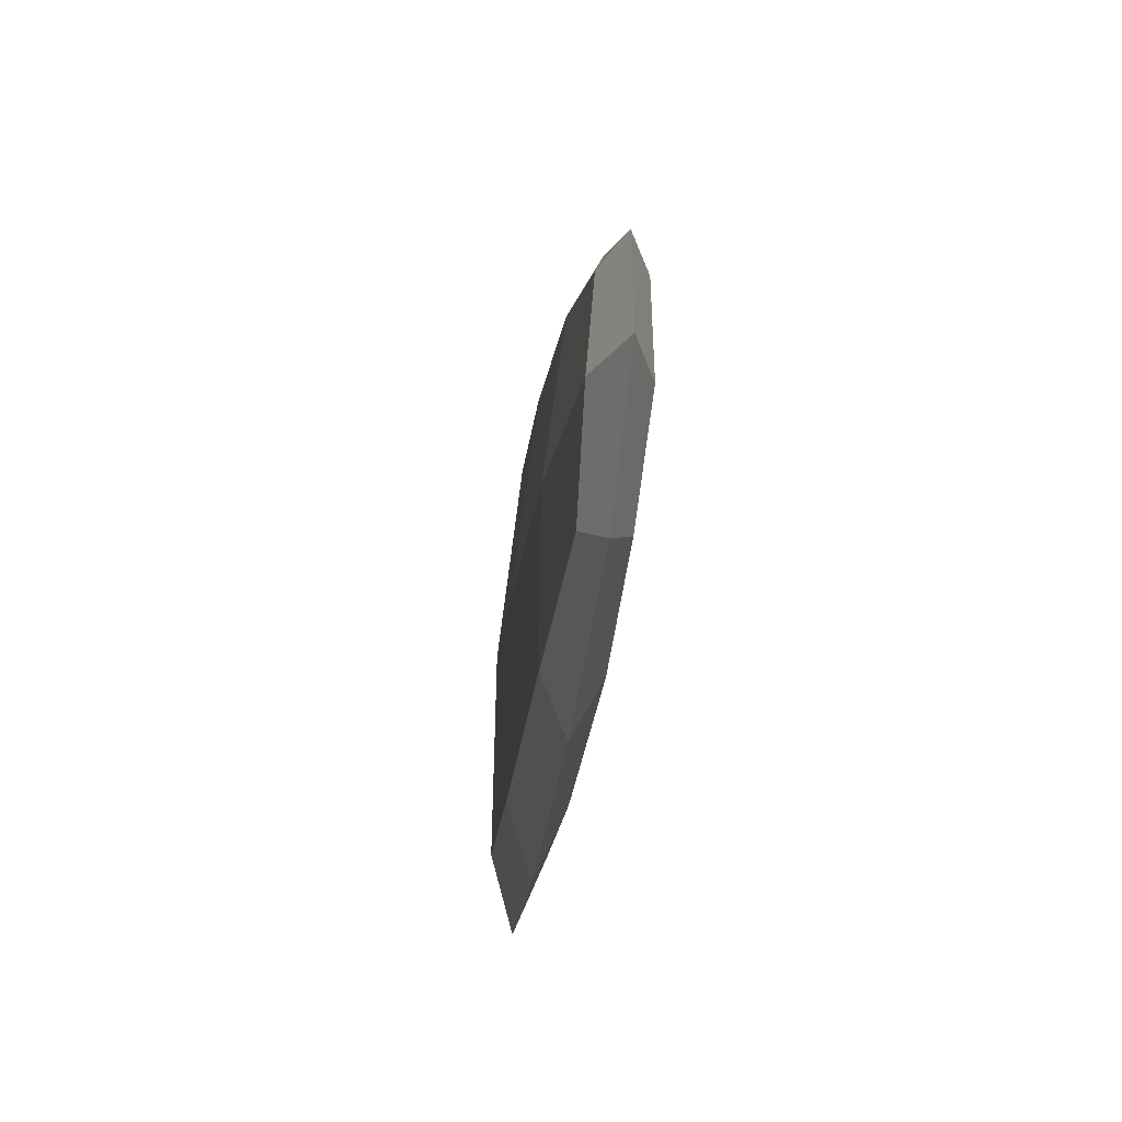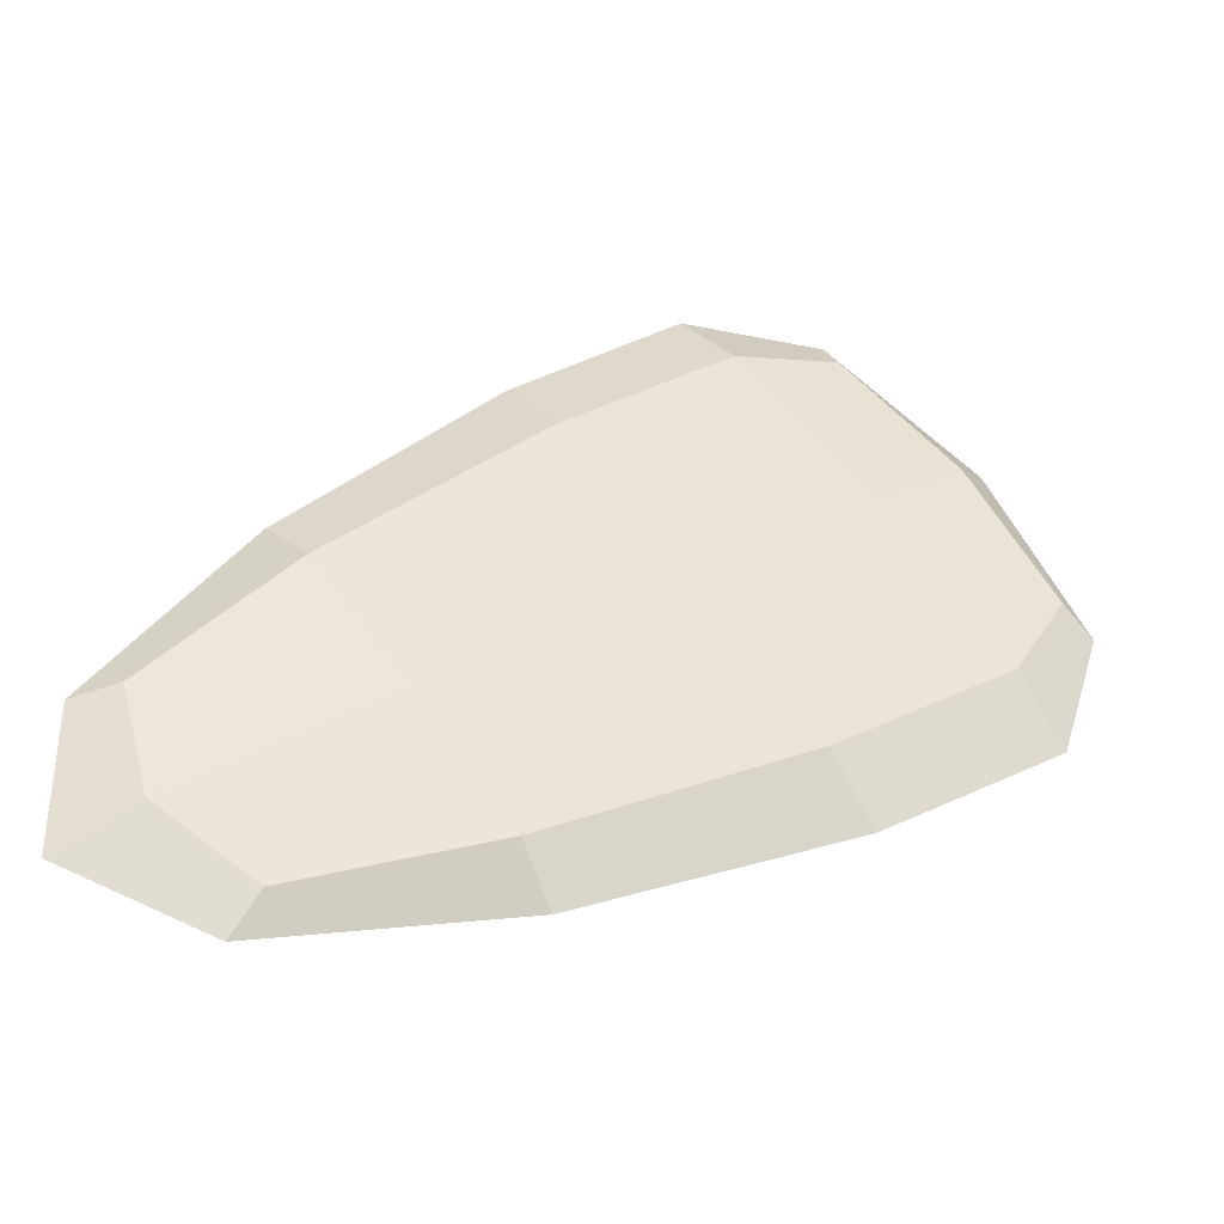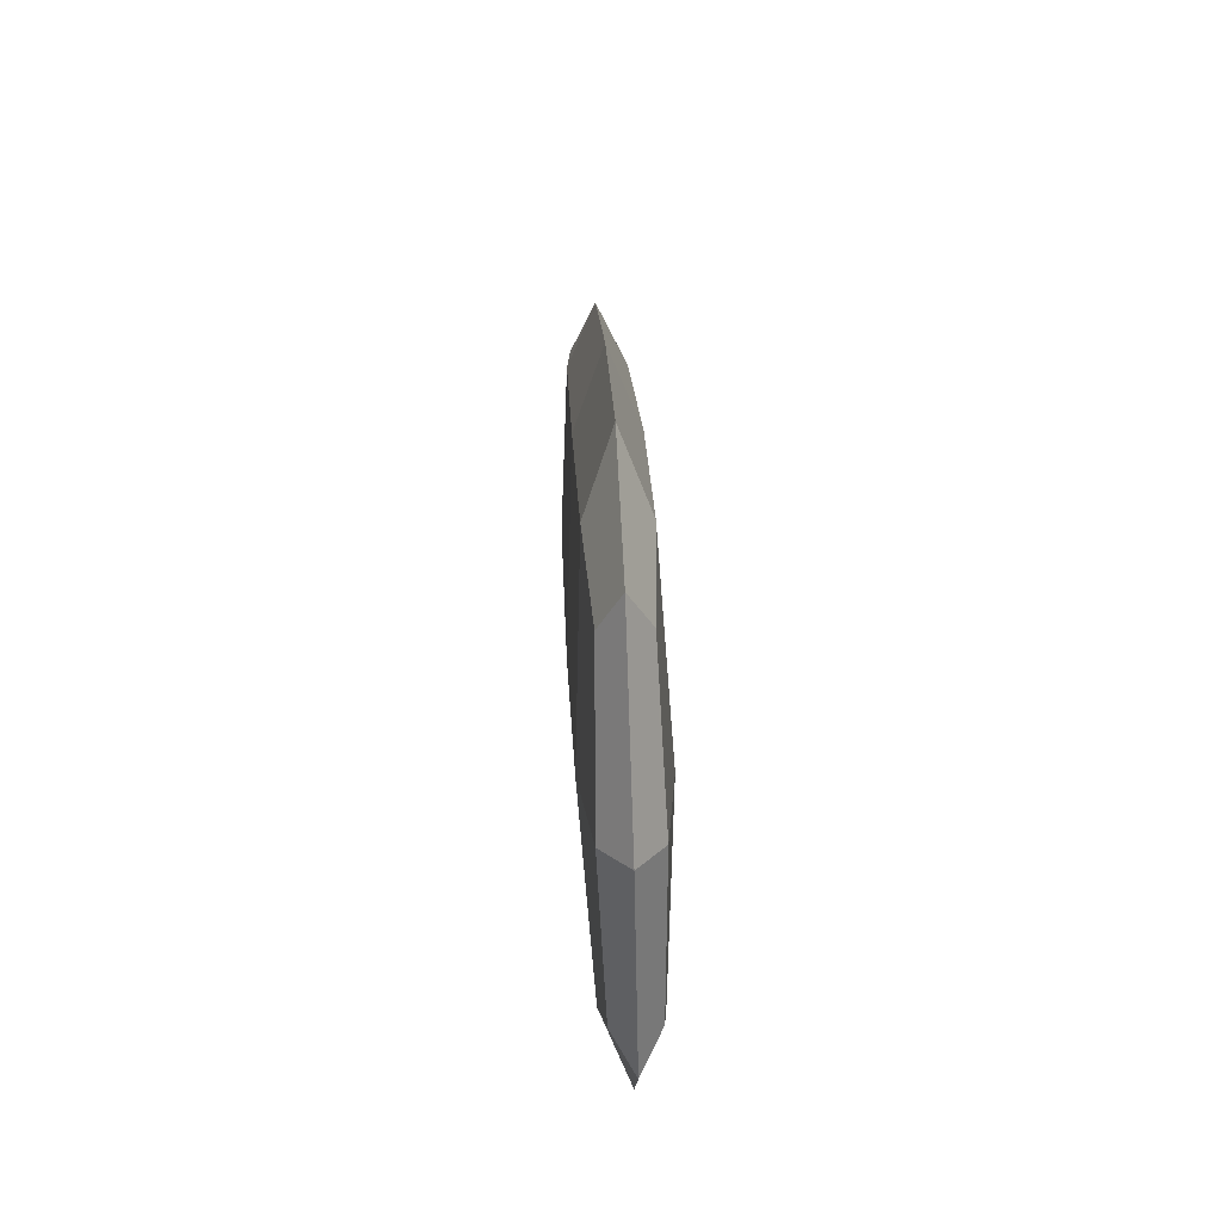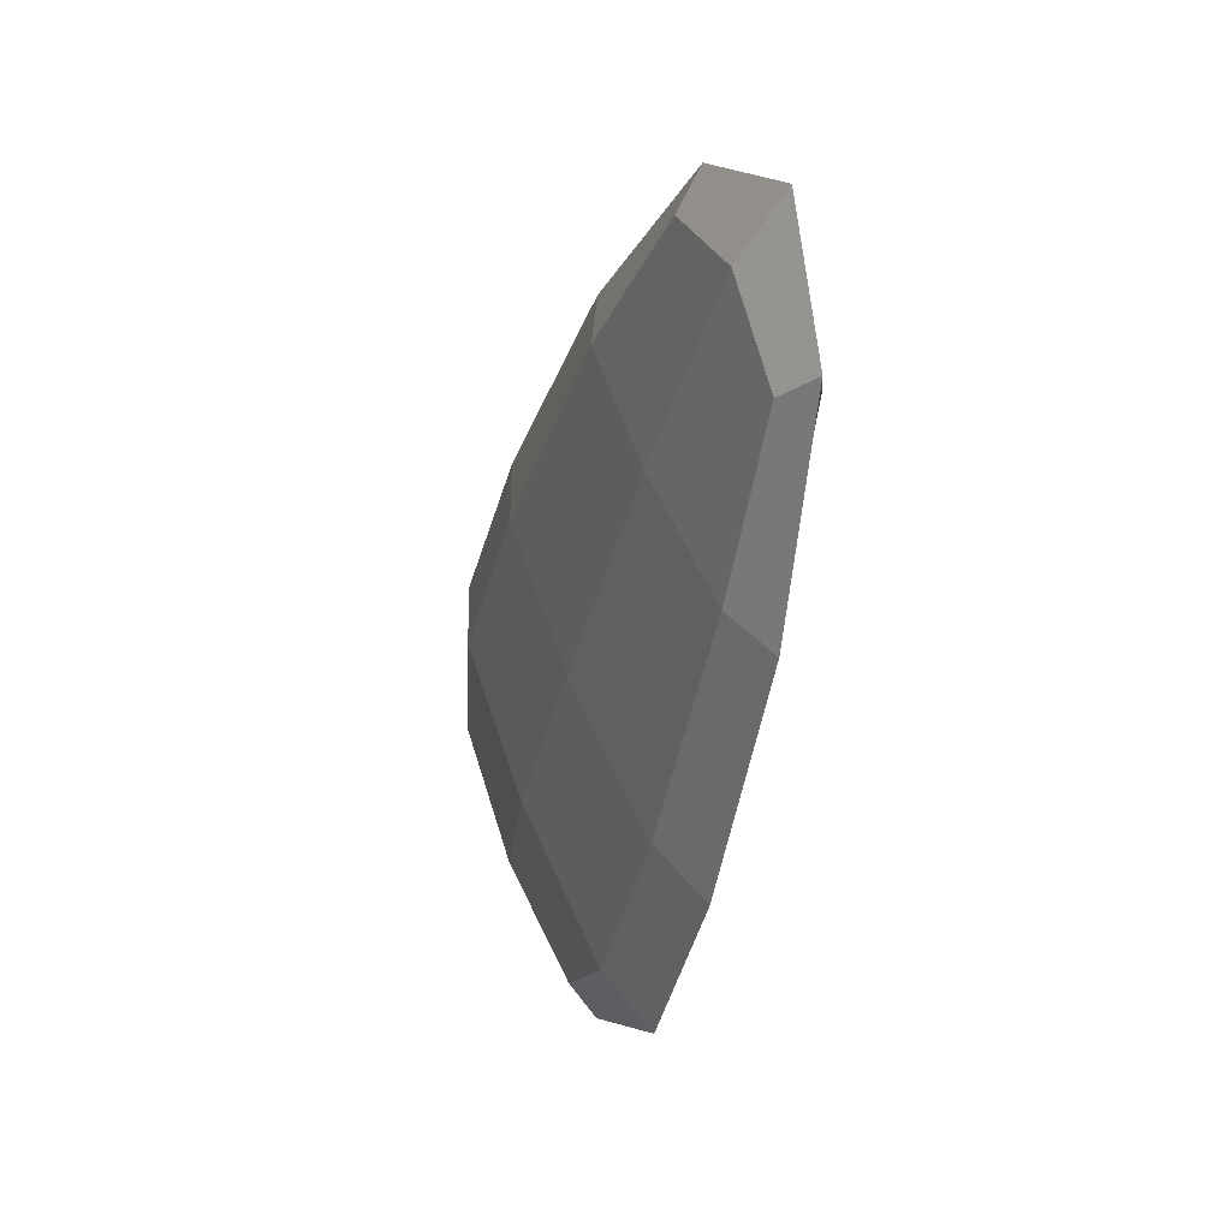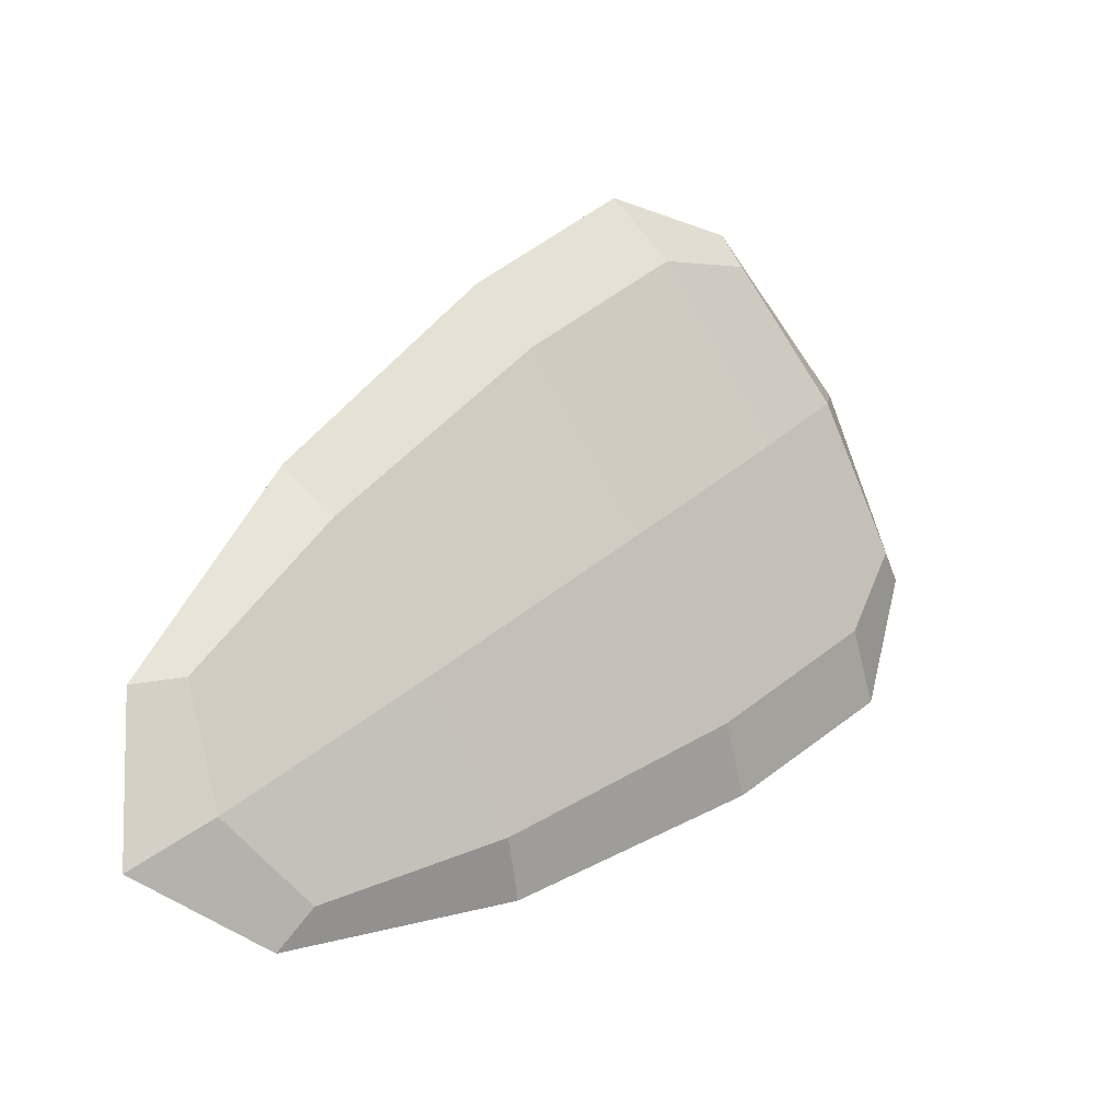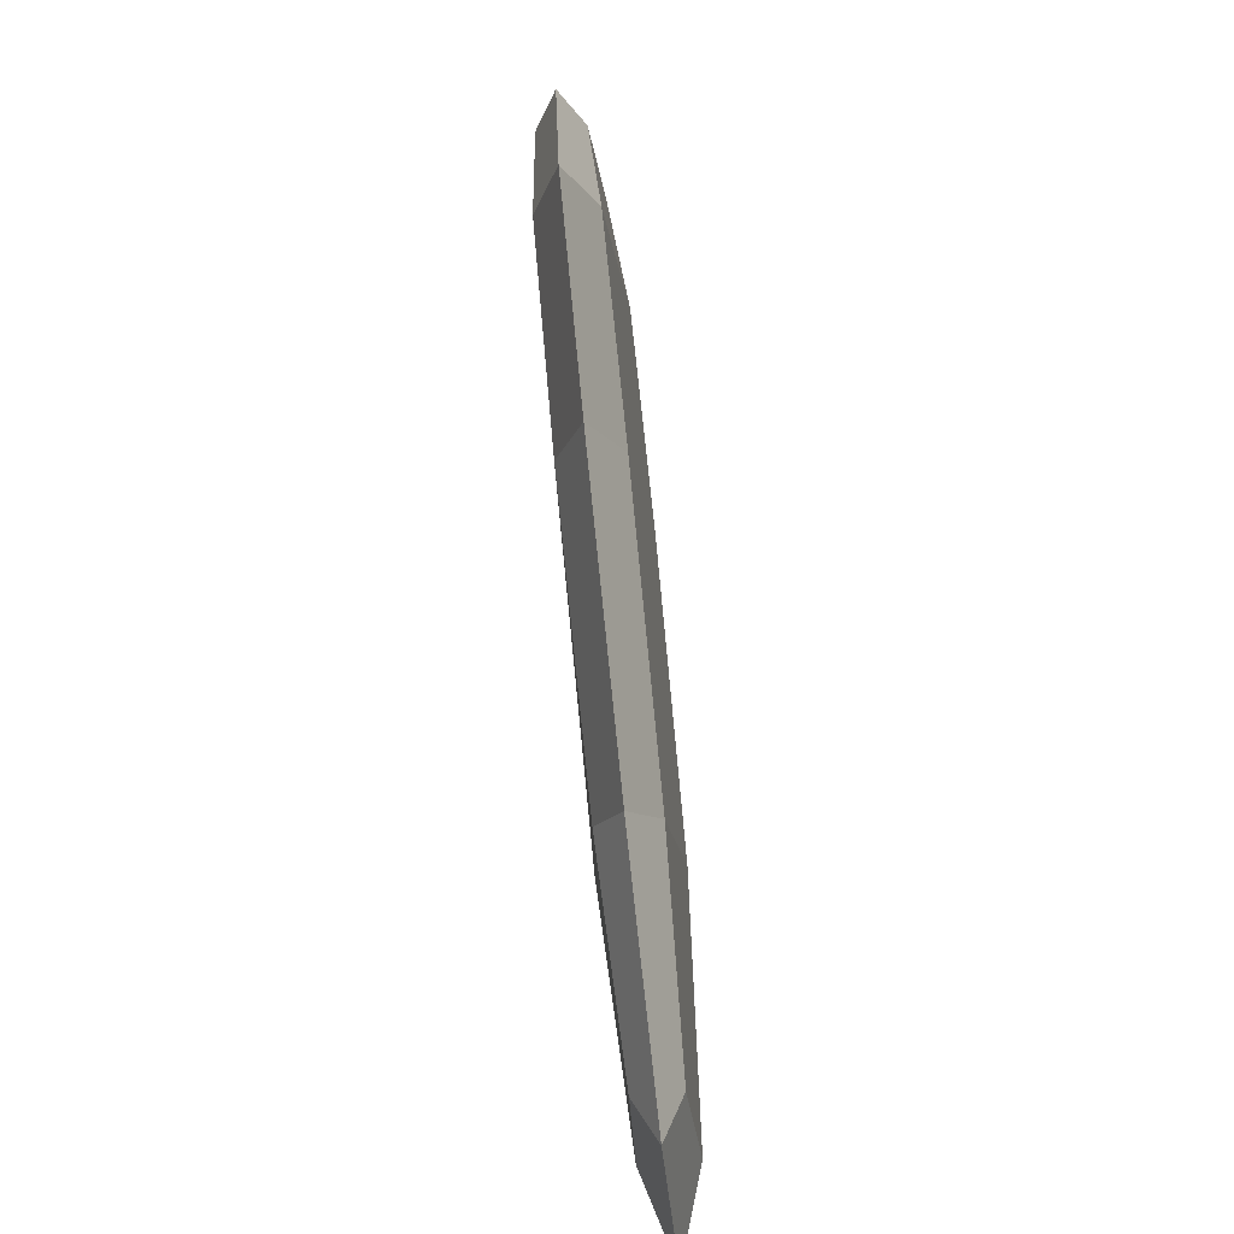
<metadata>
{"format":"obj","ext":"obj","renderer":"f3d","projection":"perspective","resolution":1024,"background":"white","views":[{"elev":-54.6,"azim":173.0,"up":"+Z"},{"elev":-41.5,"azim":-101.9,"up":"+Z"},{"elev":59.3,"azim":-2.7,"up":"+Z"},{"elev":16.0,"azim":154.9,"up":"+Y"},{"elev":-14.4,"azim":-127.0,"up":"+Z"},{"elev":-72.0,"azim":6.5,"up":"+Z"}]}
</metadata>
<code>
o Cube.005
v -0.05218 -1.704 2.219
v -0.05218 0.1454 0.7067
v -0.05218 -2.281 1.402
v -0.05218 -0.2355 0.1669
v 0.0795 -1.704 2.219
v 0.0795 0.1454 0.7067
v 0.0795 -2.281 1.402
v 0.0795 -0.2355 0.1669
v -0.07412 -0.8879 1.778
v -0.07412 -1.591 0.7813
v 0.1014 -1.591 0.7813
v 0.1014 -0.8879 1.778
v -0.06661 -2.034 1.841
v -0.07036 -0.2571 1.183
v -0.06661 0.05513 0.3661
v -0.07036 -2.118 1.127
v 0.01366 -2.386 1.343
v 0.01366 -0.167 0.05132
v 0.09768 -2.118 1.127
v 0.09392 -2.034 1.841
v 0.09392 0.05513 0.3661
v 0.09768 -1.39 2.158
v 0.01366 -1.683 2.339
v 0.01366 0.2773 0.681
v -0.07036 -1.39 2.158
v -0.07036 -0.8188 0.3866
v 0.09768 -0.8188 0.3866
v 0.09768 -0.2571 1.183
v 0.01366 -0.756 1.965
v 0.1344 -1.24 1.28
v 0.01366 -1.723 0.5943
v -0.107 -1.24 1.28
v -0.102 -0.5281 0.7777
v 0.01366 -0.9123 0.2331
v 0.1293 -0.5281 0.7777
v 0.01366 -0.1438 1.322
v 0.01366 -2.123 1.903
v 0.01366 0.2654 0.2178
v 0.01366 -1.257 2.355
v 0.1293 -1.758 1.646
v 0.01366 -2.259 0.9361
v -0.102 -1.758 1.646
f 9 14 33 32
f 14 2 15 33
f 33 15 4 26
f 32 33 26 10
f 10 26 34 31
f 26 4 18 34
f 34 18 8 27
f 31 34 27 11
f 11 27 35 30
f 27 8 21 35
f 35 21 6 28
f 30 35 28 12
f 12 28 36 29
f 28 6 24 36
f 36 24 2 14
f 29 36 14 9
f 3 17 37 13
f 17 7 20 37
f 37 20 5 23
f 13 37 23 1
f 8 18 38 21
f 18 4 15 38
f 38 15 2 24
f 21 38 24 6
f 5 22 39 23
f 22 12 29 39
f 39 29 9 25
f 23 39 25 1
f 7 19 40 20
f 19 11 30 40
f 40 30 12 22
f 20 40 22 5
f 3 16 41 17
f 16 10 31 41
f 41 31 11 19
f 17 41 19 7
f 1 25 42 13
f 25 9 32 42
f 42 32 10 16
f 13 42 16 3

</code>
